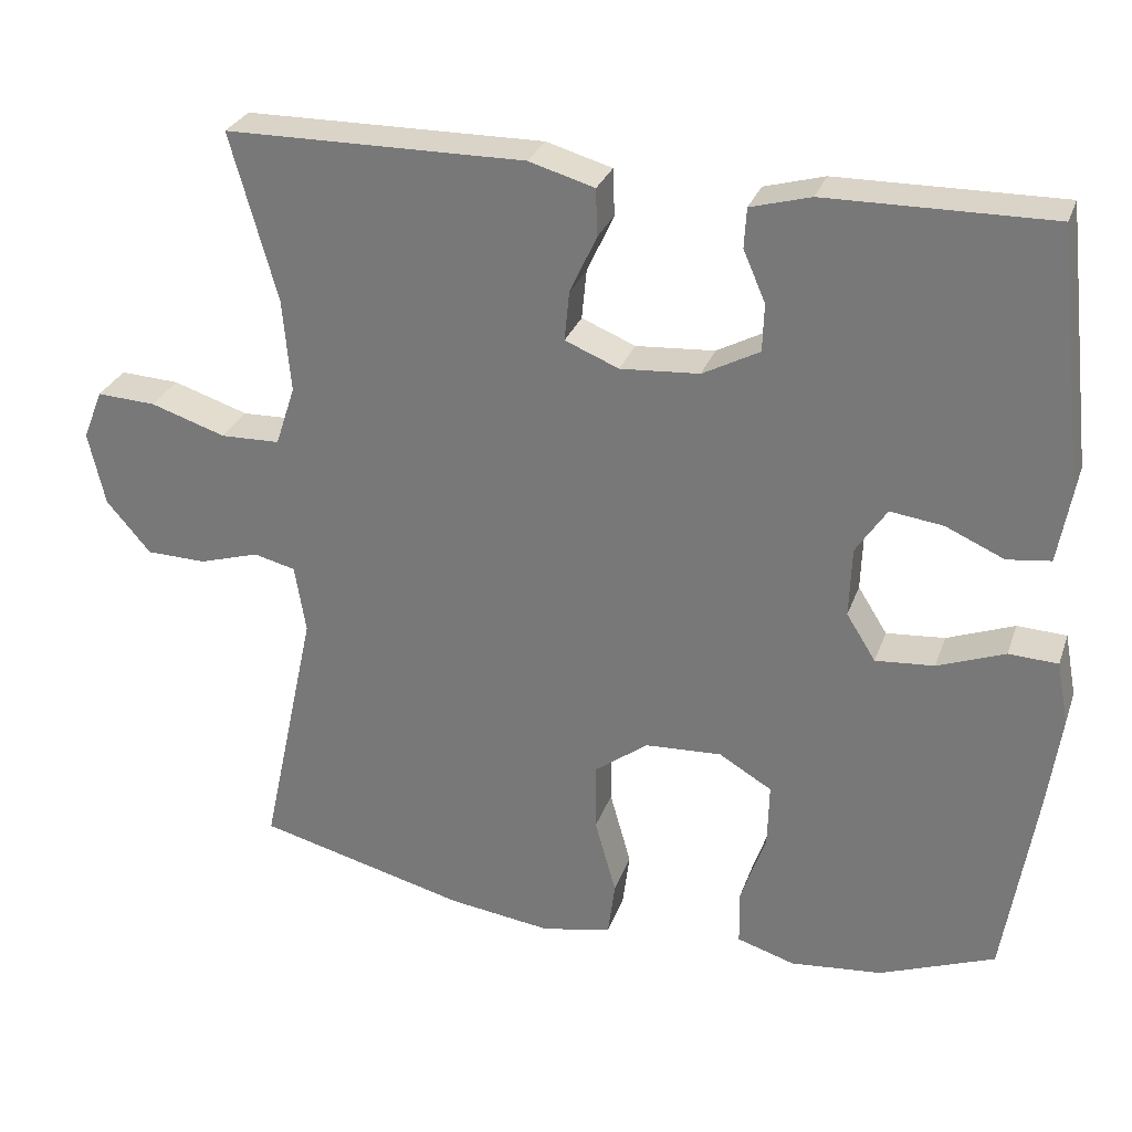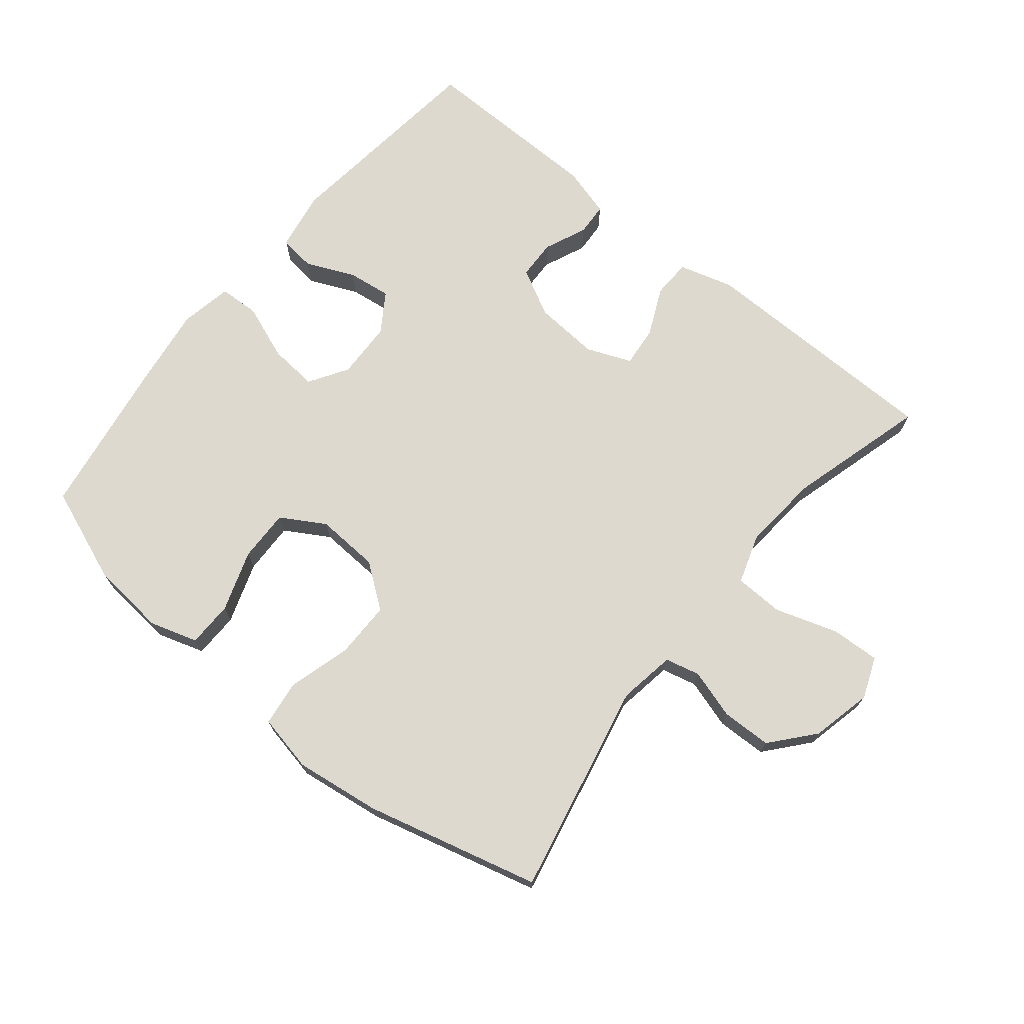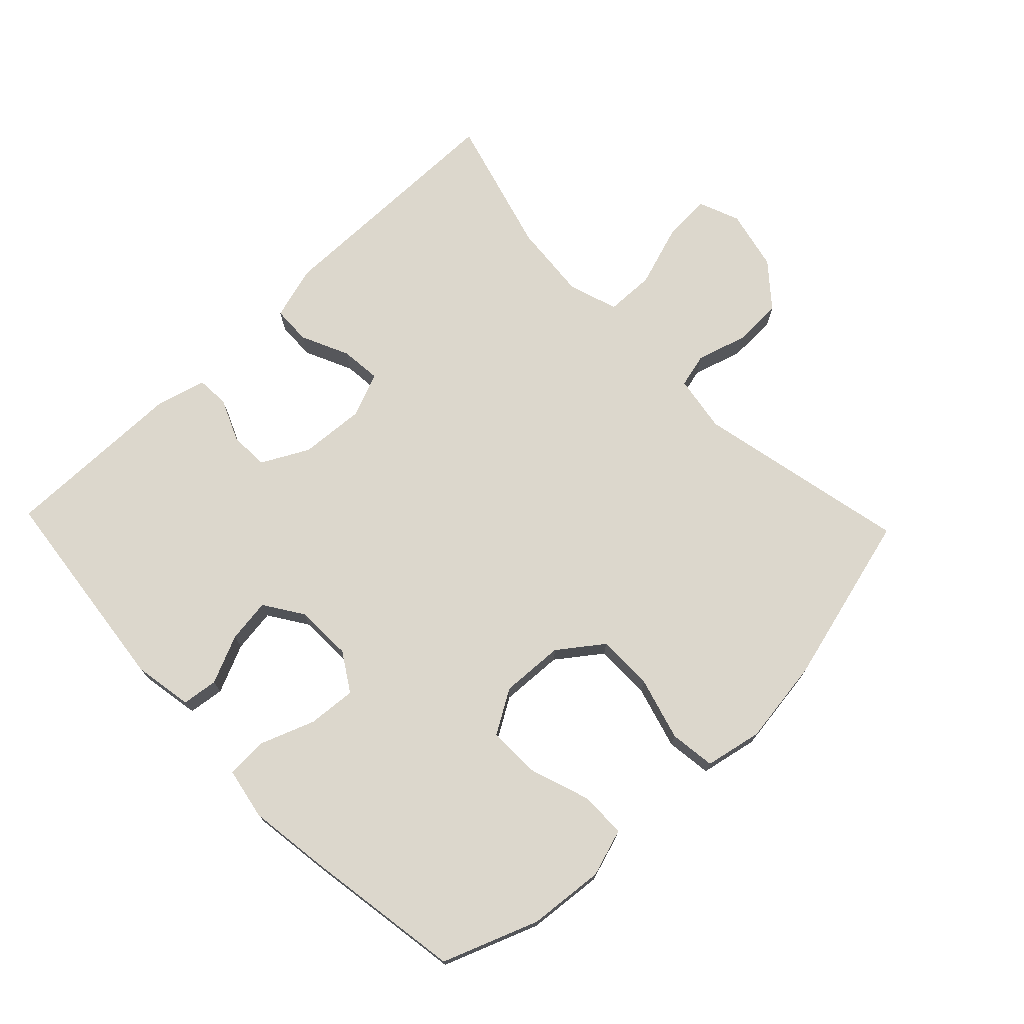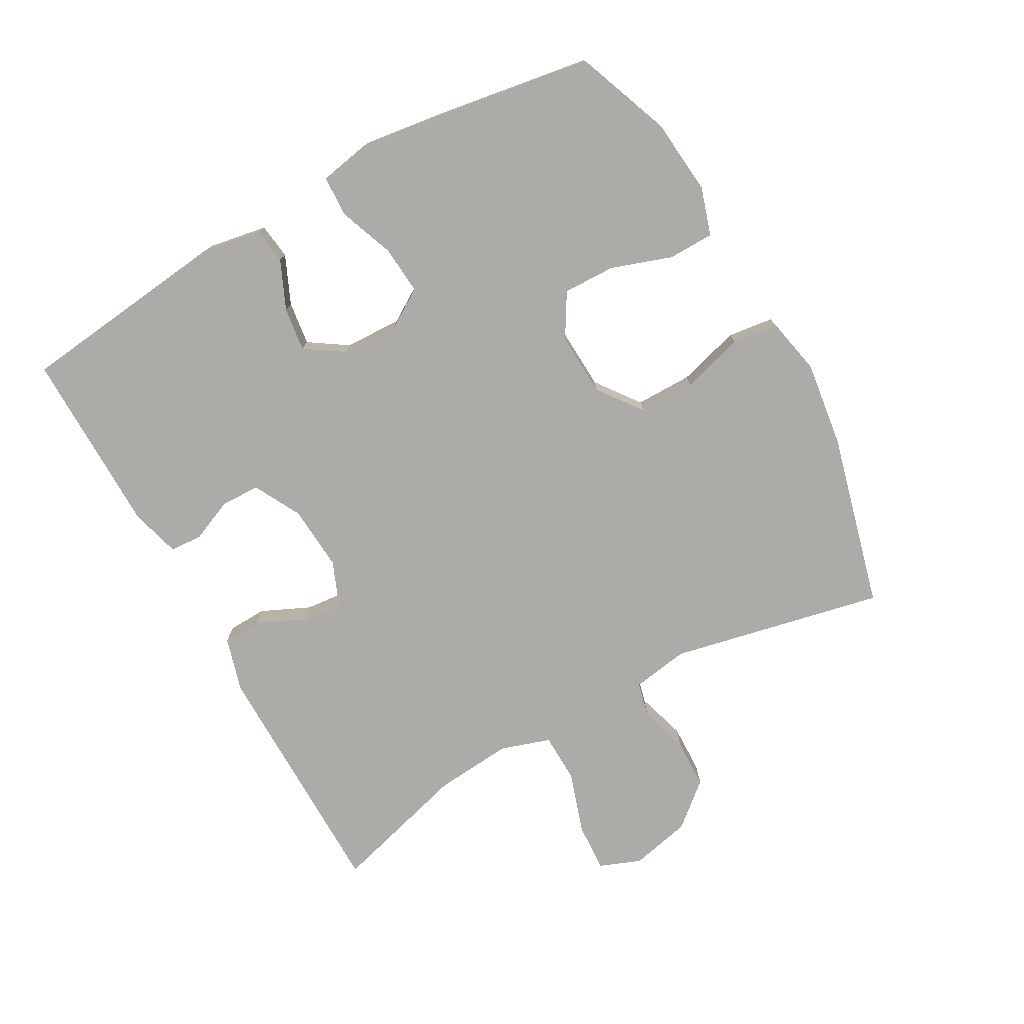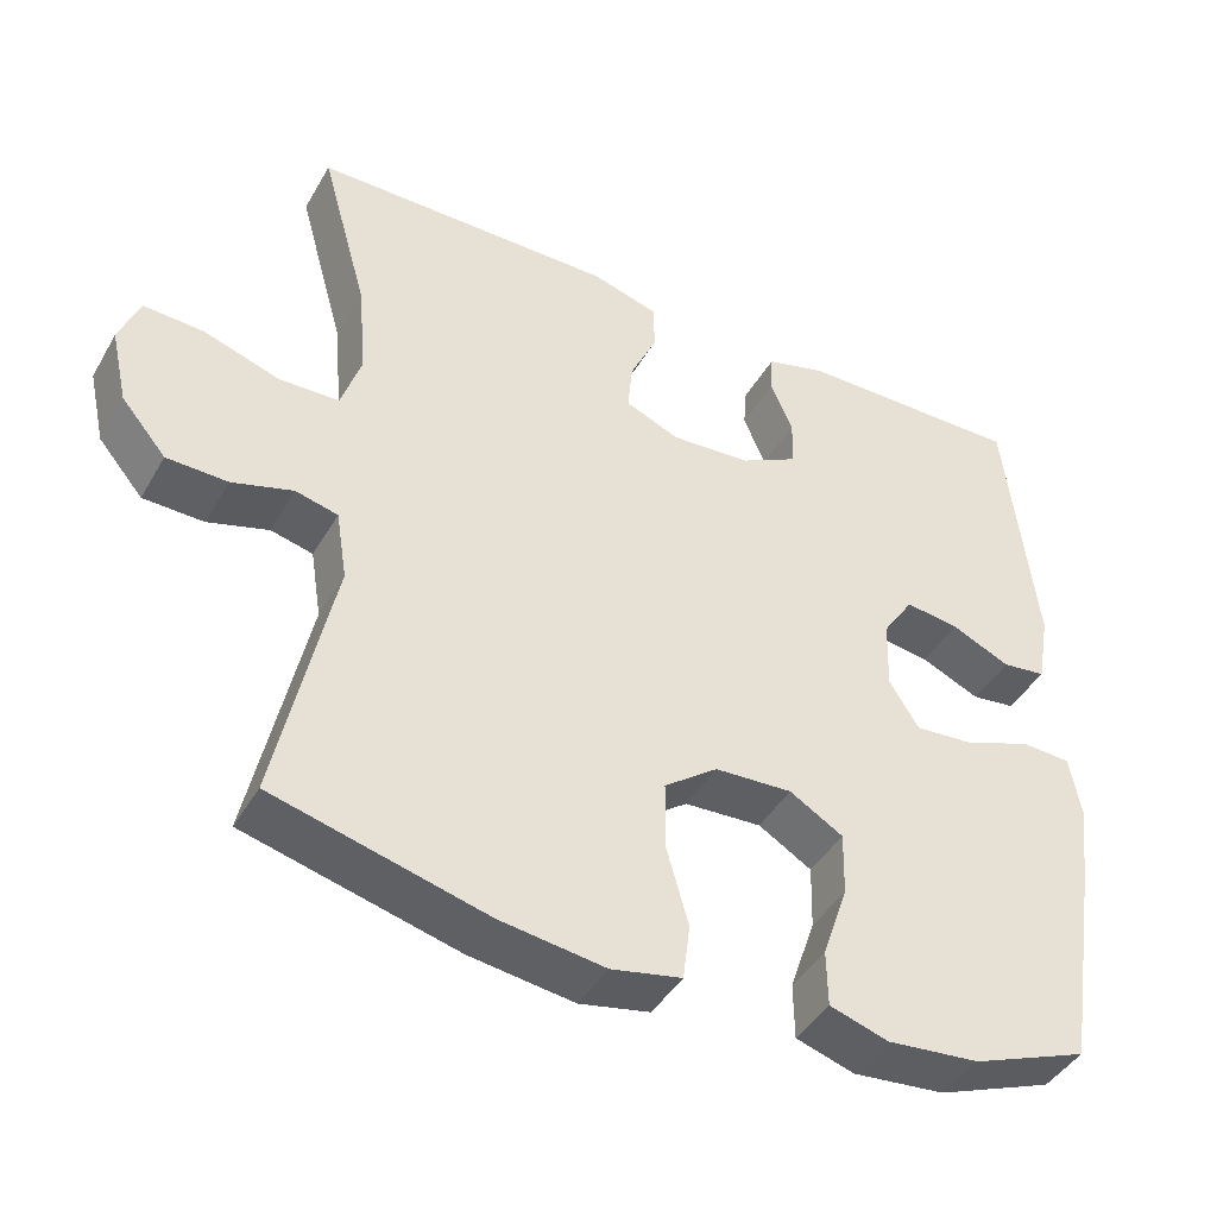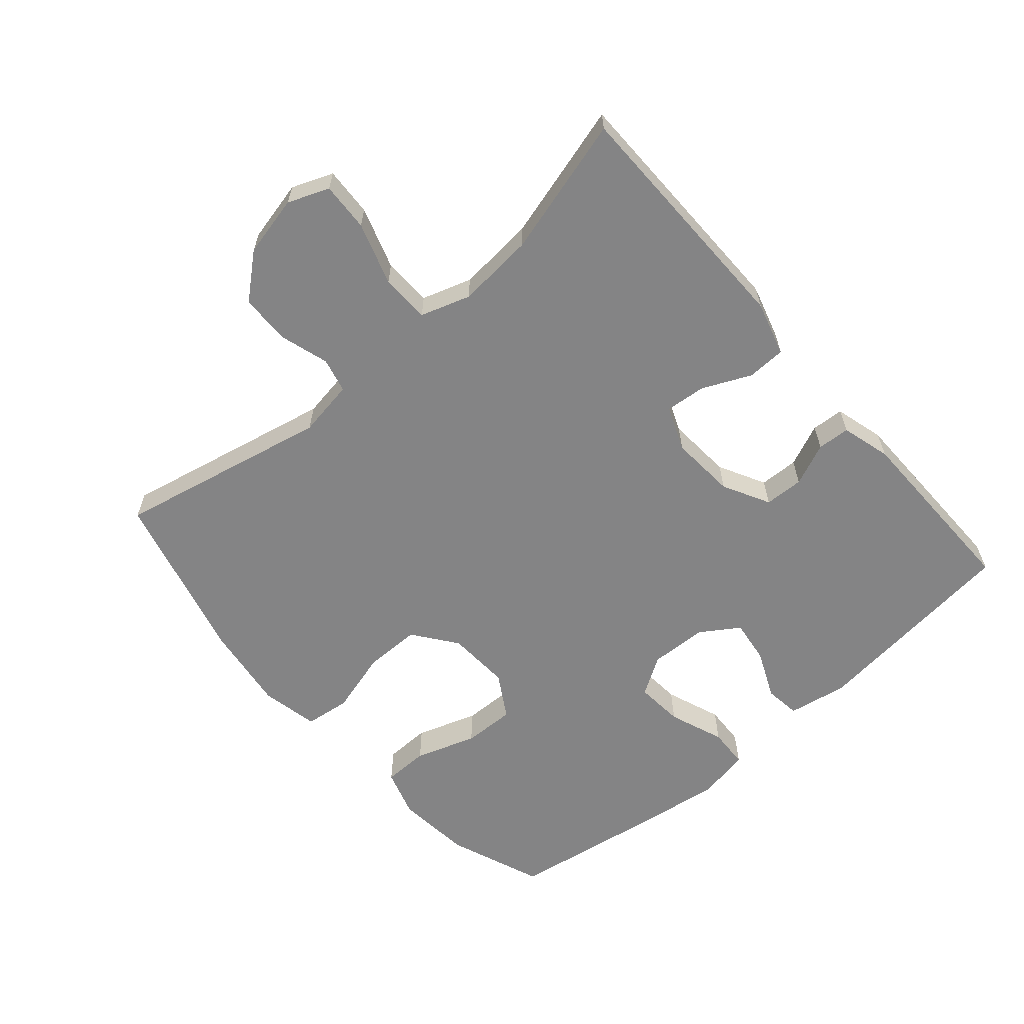
<metadata>
{"format":"obj","ext":"obj","renderer":"f3d","projection":"perspective","resolution":1024,"background":"white","views":[{"elev":28.7,"azim":17.4,"up":"+Z"},{"elev":71.6,"azim":-140.7,"up":"+Y"},{"elev":72.9,"azim":136.2,"up":"+Y"},{"elev":-76.3,"azim":119.2,"up":"+Y"},{"elev":-43.1,"azim":-28.1,"up":"+Z"},{"elev":-61.5,"azim":-49.0,"up":"+Y"}]}
</metadata>
<code>
v -0.5 0.07 0.5
v -0.121 0.07 0.503
v -0.038 0.07 0.479
v -0.036 0.07 0.42
v -0.07 0.07 0.346
v -0.076 0.07 0.284
v -0.008 0.07 0.256
v 0.092 0.07 0.263
v 0.164 0.07 0.301
v 0.166 0.07 0.361
v 0.138 0.07 0.426
v 0.141 0.07 0.476
v 0.217 0.07 0.497
v 0.5 0.07 0.5
v 0.537 0.07 0.173
v 0.521 0.07 0.082
v 0.466 0.07 0.075
v 0.392 0.07 0.108
v 0.325 0.07 0.117
v 0.286 0.07 0.058
v 0.283 0.07 -0.03
v 0.32 0.07 -0.089
v 0.394 0.07 -0.083
v 0.479 0.07 -0.051
v 0.541 0.07 -0.054
v 0.556 0.07 -0.134
v 0.539 0.07 -0.256
v 0.5 0.07 -0.5
v 0.354 0.07 -0.556
v 0.238 0.07 -0.567
v 0.165 0.07 -0.544
v 0.164 0.07 -0.474
v 0.196 0.07 -0.381
v 0.198 0.07 -0.301
v 0.131 0.07 -0.261
v 0.034 0.07 -0.266
v -0.033 0.07 -0.316
v -0.033 0.07 -0.403
v -0.006 0.07 -0.499
v -0.015 0.07 -0.569
v -0.103 0.07 -0.587
v -0.234 0.07 -0.569
v -0.5 0.07 -0.5
v -0.43 0.07 -0.174
v -0.444 0.07 -0.087
v -0.497 0.07 -0.074
v -0.573 0.07 -0.097
v -0.649 0.07 -0.095
v -0.705 0.07 -0.029
v -0.726 0.07 0.064
v -0.701 0.07 0.127
v -0.626 0.07 0.123
v -0.531 0.07 0.092
v -0.456 0.07 0.094
v -0.431 0.07 0.17
v -0.441 0.07 0.288
v -0.5 0 0.5
v -0.121 0 0.503
v -0.038 0 0.479
v -0.036 0 0.42
v -0.07 0 0.346
v -0.076 0 0.284
v -0.008 0 0.256
v 0.092 0 0.263
v 0.164 0 0.301
v 0.166 0 0.361
v 0.138 0 0.426
v 0.141 0 0.476
v 0.217 0 0.497
v 0.5 0 0.5
v 0.537 0 0.173
v 0.521 0 0.082
v 0.466 0 0.075
v 0.392 0 0.108
v 0.325 0 0.117
v 0.286 0 0.058
v 0.283 0 -0.03
v 0.32 0 -0.089
v 0.394 0 -0.083
v 0.479 0 -0.051
v 0.541 0 -0.054
v 0.556 0 -0.134
v 0.539 0 -0.256
v 0.5 0 -0.5
v 0.354 0 -0.556
v 0.238 0 -0.567
v 0.165 0 -0.544
v 0.164 0 -0.474
v 0.196 0 -0.381
v 0.198 0 -0.301
v 0.131 0 -0.261
v 0.034 0 -0.266
v -0.033 0 -0.316
v -0.033 0 -0.403
v -0.006 0 -0.499
v -0.015 0 -0.569
v -0.103 0 -0.587
v -0.234 0 -0.569
v -0.5 0 -0.5
v -0.43 0 -0.174
v -0.444 0 -0.087
v -0.497 0 -0.074
v -0.573 0 -0.097
v -0.649 0 -0.095
v -0.705 0 -0.029
v -0.726 0 0.064
v -0.701 0 0.127
v -0.626 0 0.123
v -0.531 0 0.092
v -0.456 0 0.094
v -0.431 0 0.17
v -0.441 0 0.288
f 51 52 53
f 50 51 53
f 49 50 53
f 48 49 53
f 47 48 53
f 46 47 53
f 45 46 53 54
f 44 45 54 55
f 42 43 44
f 41 42 44
f 40 41 44
f 39 40 44
f 38 39 44
f 37 38 44 55
f 31 32 33
f 30 31 33
f 29 30 33
f 28 29 33
f 27 28 33
f 26 27 33
f 25 26 33
f 24 25 33
f 23 24 33
f 22 23 33 34
f 21 22 34 35
f 16 17 18
f 15 16 18
f 14 15 18
f 13 14 18
f 12 13 18
f 11 12 18
f 10 11 18
f 9 10 18 19
f 8 9 19 20
f 3 4 5
f 2 3 5
f 1 2 5
f 56 1 5
f 56 5 6
f 56 6 7
f 55 56 7
f 37 55 7
f 36 37 7
f 21 35 36
f 20 21 36
f 8 20 36
f 7 8 36
f 109 108 107
f 109 107 106
f 109 106 105
f 109 105 104
f 109 104 103
f 109 103 102
f 110 109 102 101
f 111 110 101 100
f 100 99 98
f 100 98 97
f 100 97 96
f 100 96 95
f 100 95 94
f 111 100 94 93
f 89 88 87
f 89 87 86
f 89 86 85
f 89 85 84
f 89 84 83
f 89 83 82
f 89 82 81
f 89 81 80
f 89 80 79
f 90 89 79 78
f 91 90 78 77
f 74 73 72
f 74 72 71
f 74 71 70
f 74 70 69
f 74 69 68
f 74 68 67
f 74 67 66
f 75 74 66 65
f 76 75 65 64
f 61 60 59
f 61 59 58
f 61 58 57
f 61 57 112
f 62 61 112
f 63 62 112
f 63 112 111
f 63 111 93
f 63 93 92
f 92 91 77
f 92 77 76
f 92 76 64
f 92 64 63
f 1 57 58 2
f 2 58 59 3
f 3 59 60 4
f 4 60 61 5
f 5 61 62 6
f 6 62 63 7
f 7 63 64 8
f 8 64 65 9
f 9 65 66 10
f 10 66 67 11
f 11 67 68 12
f 12 68 69 13
f 13 69 70 14
f 14 70 71 15
f 15 71 72 16
f 16 72 73 17
f 17 73 74 18
f 18 74 75 19
f 19 75 76 20
f 20 76 77 21
f 21 77 78 22
f 22 78 79 23
f 23 79 80 24
f 24 80 81 25
f 25 81 82 26
f 26 82 83 27
f 27 83 84 28
f 28 84 85 29
f 29 85 86 30
f 30 86 87 31
f 31 87 88 32
f 32 88 89 33
f 33 89 90 34
f 34 90 91 35
f 35 91 92 36
f 36 92 93 37
f 37 93 94 38
f 38 94 95 39
f 39 95 96 40
f 40 96 97 41
f 41 97 98 42
f 42 98 99 43
f 43 99 100 44
f 44 100 101 45
f 45 101 102 46
f 46 102 103 47
f 47 103 104 48
f 48 104 105 49
f 49 105 106 50
f 50 106 107 51
f 51 107 108 52
f 52 108 109 53
f 53 109 110 54
f 54 110 111 55
f 55 111 112 56
f 56 112 57 1

</code>
